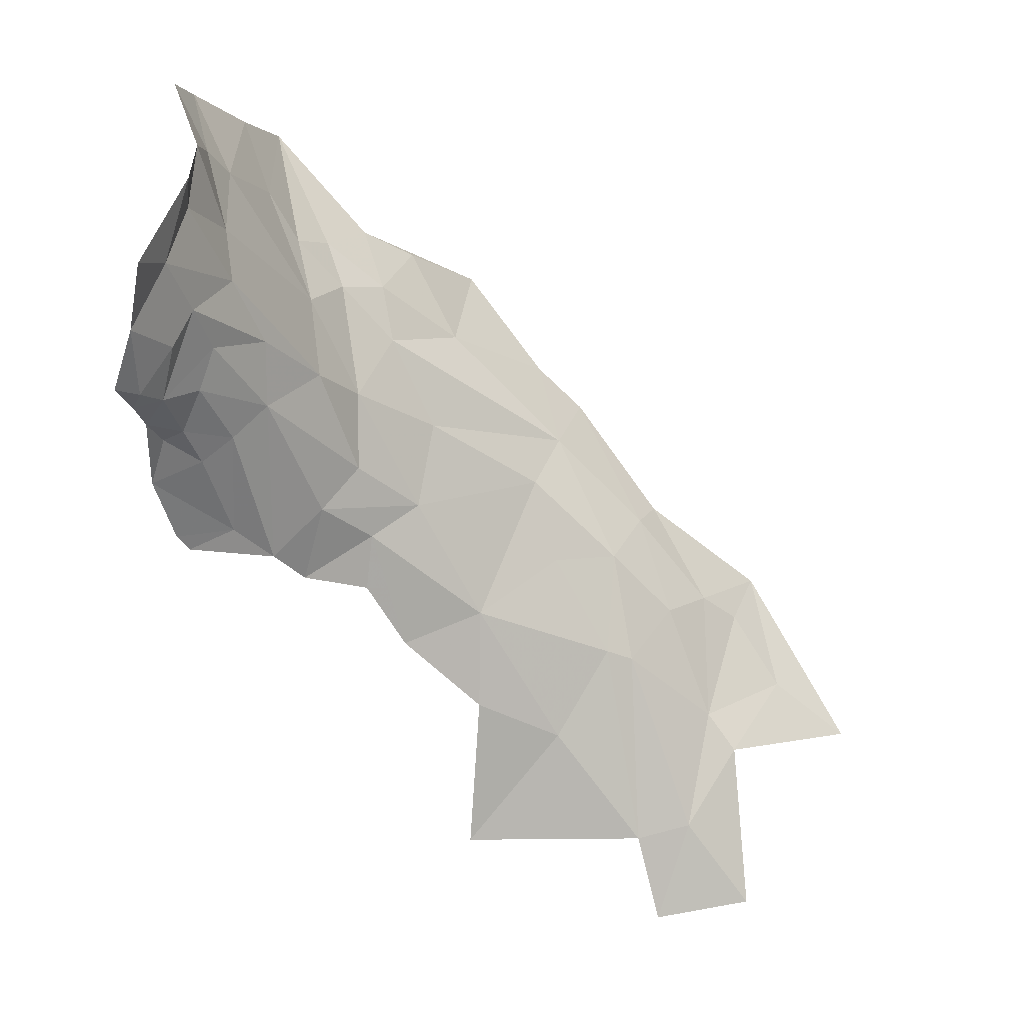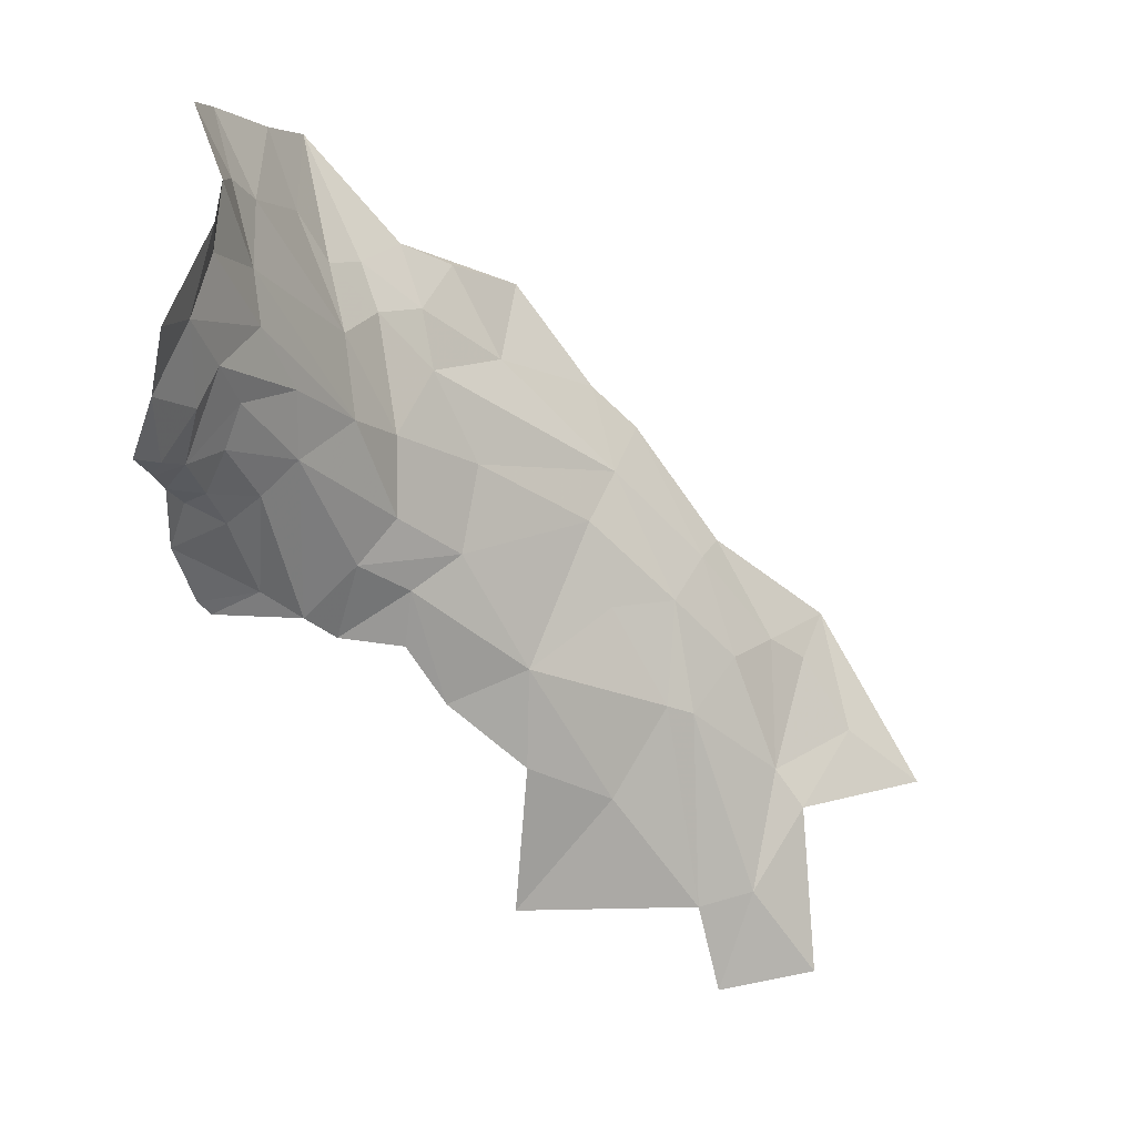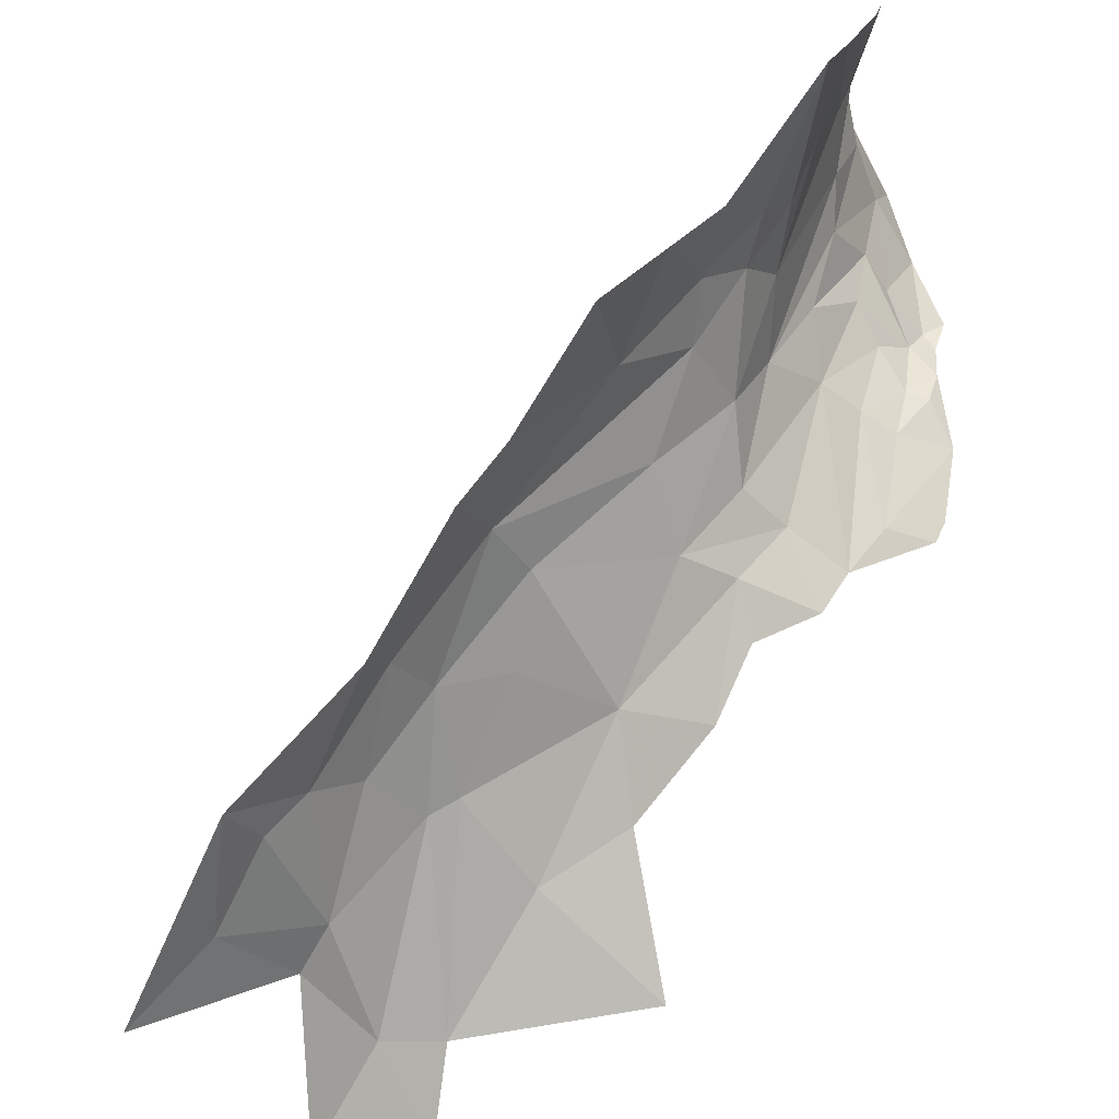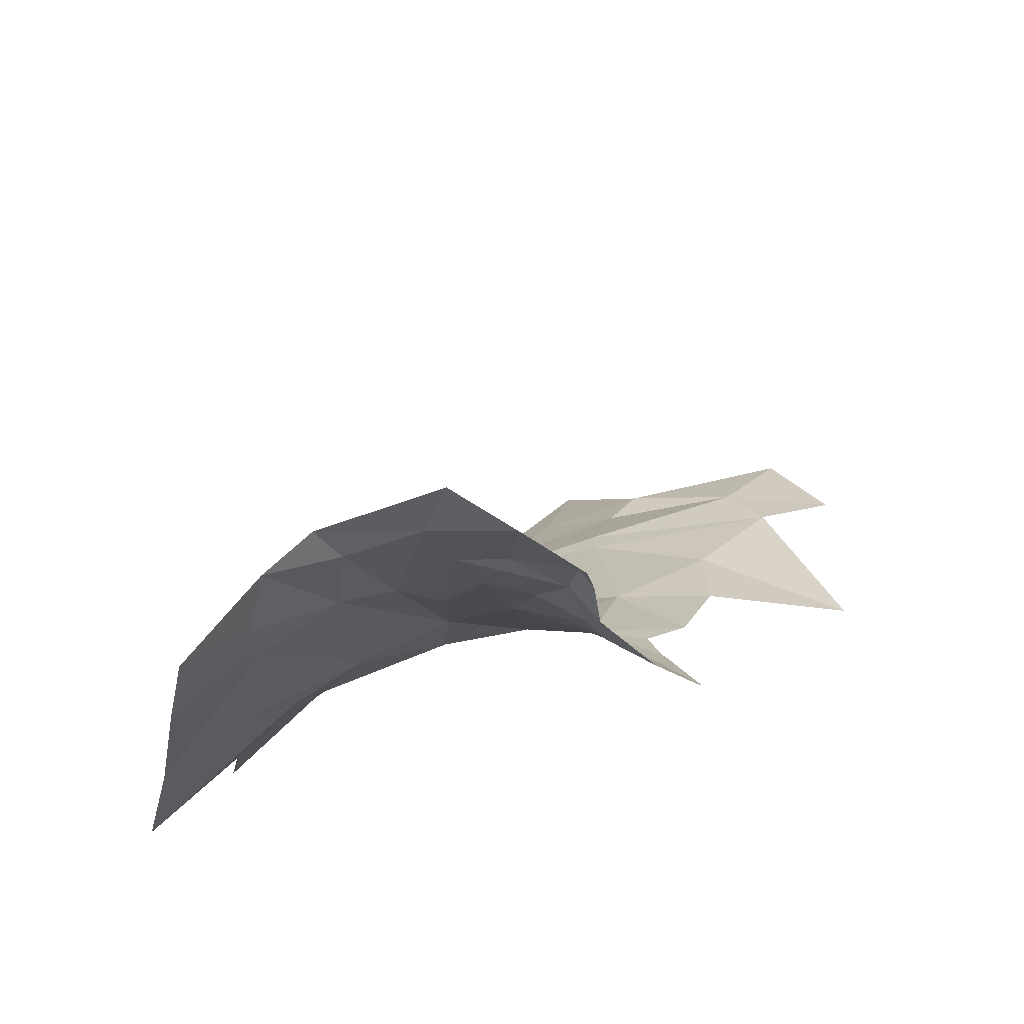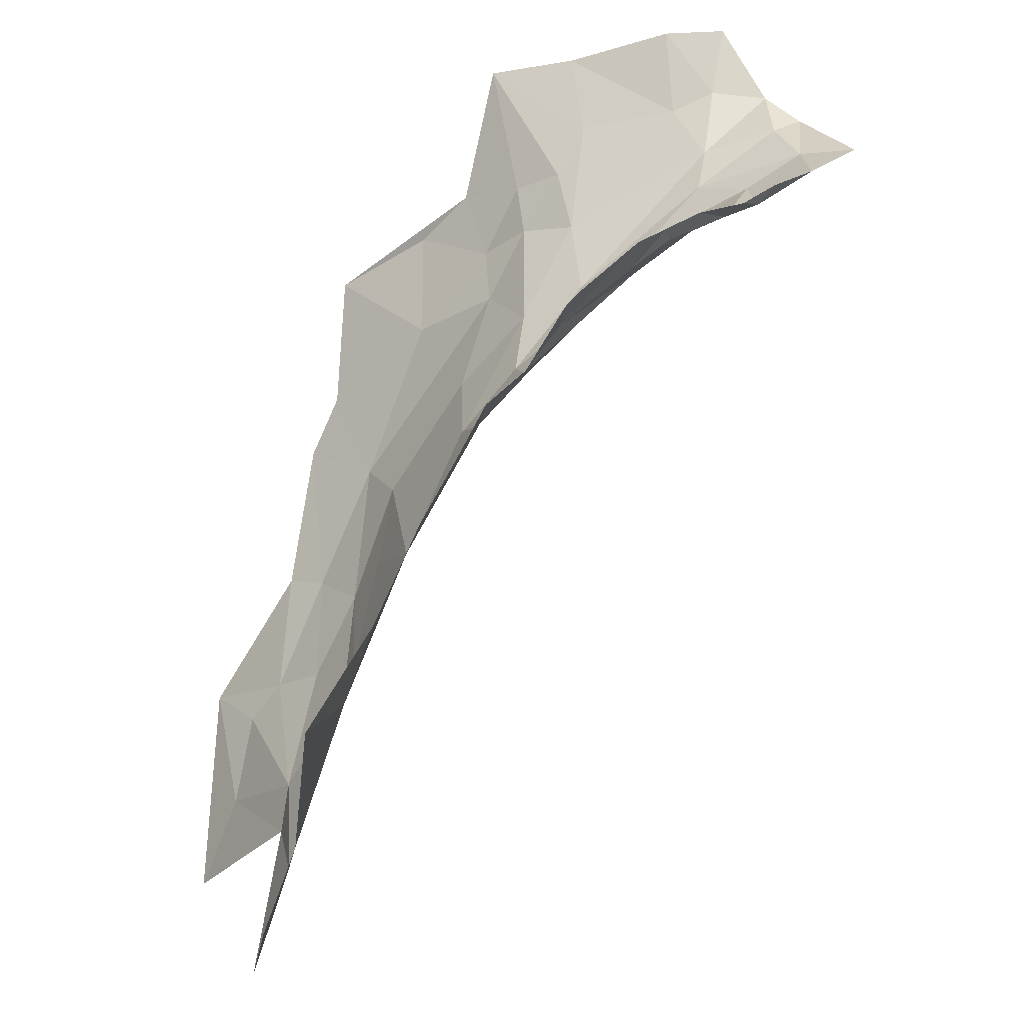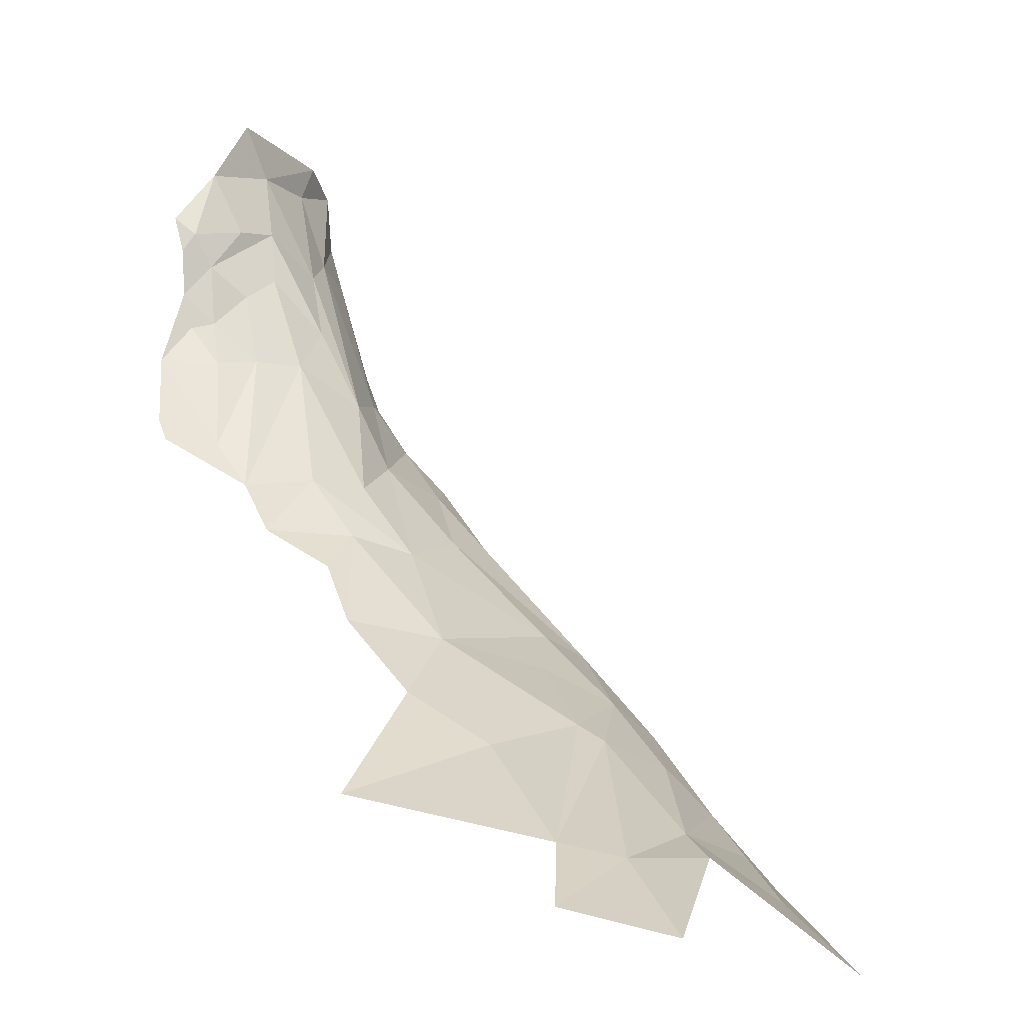
<metadata>
{"format":"obj","ext":"obj","renderer":"f3d","projection":"perspective","resolution":1024,"background":"white","views":[{"elev":-9.6,"azim":-176.5,"up":"+Z"},{"elev":-3.6,"azim":-178.5,"up":"+Z"},{"elev":-64.3,"azim":5.6,"up":"+Y"},{"elev":42.0,"azim":69.1,"up":"+Y"},{"elev":-43.5,"azim":92.3,"up":"+Z"},{"elev":8.5,"azim":-164.9,"up":"+Y"}]}
</metadata>
<code>
v 2.483 2.498 1.487
v 2.382 2.383 1.471
v 2.471 2.396 1.59
v 2.523 2.553 1.263
v 2.577 2.578 1.221
v 2.451 2.487 1.137
v 2.795 2.959 1.387
v 2.797 2.896 1.33
v 2.762 2.896 1.383
v 2.768 2.797 1.309
v 2.745 2.824 1.35
v 2.779 2.859 1.332
v 2.714 2.849 1.53
v 2.734 2.925 1.605
v 2.742 2.93 1.532
v 2.355 2.427 1.367
v 2.707 2.838 1.473
v 2.64 2.688 1.489
v 2.689 2.706 1.617
v 2.717 2.814 1.607
v 2.76 2.954 1.463
v 2.735 2.962 1.556
v 2.777 3.014 1.447
v 2.384 2.46 1.307
v 2.658 2.673 1.567
v 2.63 2.623 1.577
v 2.697 2.595 1.724
v 2.589 2.619 1.298
v 2.631 2.633 1.245
v 2.627 2.698 1.395
v 2.68 2.748 1.348
v 2.688 2.634 1.189
v 1.988 2.201 1.007
v 2.075 2.247 1.07
v 2.134 2.317 0.9783
v 2.106 2.219 1.212
v 2.331 2.35 1.427
v 2.235 2.32 1.295
v 2.171 2.306 1.178
v 2.553 2.586 1.463
v 2.61 2.63 1.52
v 2.589 2.628 1.387
v 2.735 2.862 1.619
v 2.77 2.878 1.693
v 2.722 2.693 1.71
v 2.762 2.81 1.704
v 2.259 2.354 0.8636
v 2.359 2.413 0.9905
v 2.471 2.387 0.8612
v 2.295 2.413 1.097
v 2.455 2.453 1.026
v 2.543 2.509 1.098
v 2.265 2.4 1.089
v 2.505 2.551 1.363
v 2.808 2.878 1.319
v 2.253 2.362 1.273
v 2.286 2.409 1.219
v 2.195 2.339 0.8807
v 2.167 2.326 1.024
v 2.235 2.322 0.7644
v 2.121 2.296 0.7847
v 2.678 2.779 1.417
v 2.741 2.89 1.427
v 2.727 2.839 1.396
v 2.216 2.358 1.155
v 2.359 2.444 1.209
v 2.718 2.755 1.309
v 2.81 2.76 1.256
v 2.792 2.699 1.203
v 2.73 2.673 1.215
v 2.657 2.589 1.169
v 2.586 2.554 1.161
v 2.538 2.501 1.595
v 2.566 2.581 1.532
v 2.791 2.792 1.3
v 2.804 2.829 1.31
v 2.753 2.755 1.281
v 2.78 2.68 1.191
v 2.13 2.268 1.157
v 2.592 2.557 1.609
v 2.822 2.913 1.332
f 1 2 3
f 4 5 6
f 7 8 9
f 10 11 12
f 13 14 15
f 2 1 16
f 17 13 15
f 18 19 20
f 21 22 23
f 6 24 4
f 25 26 27
f 28 29 4
f 17 30 13
f 31 29 28
f 32 29 31
f 33 34 35
f 33 36 34
f 2 16 37
f 36 38 39
f 1 40 16
f 41 42 40
f 43 44 14
f 20 45 46
f 47 48 49
f 47 50 48
f 51 6 52
f 48 50 6
f 53 50 47
f 16 54 24
f 8 12 9
f 5 52 6
f 12 8 55
f 16 56 37
f 16 24 57
f 44 43 46
f 58 59 53
f 58 60 61
f 61 35 58
f 7 21 23
f 7 9 21
f 30 18 13
f 42 41 18
f 4 54 42
f 4 24 54
f 62 31 30
f 63 12 64
f 56 39 38
f 65 59 39
f 66 50 57
f 66 6 50
f 67 32 31
f 68 69 70
f 19 25 27
f 5 71 72
f 29 32 71
f 73 1 3
f 74 40 1
f 68 75 76
f 68 70 77
f 51 48 6
f 51 49 48
f 78 70 69
f 39 79 36
f 39 59 79
f 56 65 39
f 57 50 53
f 37 56 38
f 63 17 21
f 63 64 62
f 74 41 40
f 26 25 41
f 47 58 53
f 47 60 58
f 14 22 15
f 80 73 3
f 26 41 74
f 28 30 31
f 42 18 30
f 59 35 34
f 59 58 35
f 29 5 4
f 29 71 5
f 76 12 55
f 76 10 12
f 31 11 67
f 31 62 64
f 64 11 31
f 64 12 11
f 21 15 22
f 21 17 15
f 24 66 57
f 24 6 66
f 18 25 19
f 18 41 25
f 40 54 16
f 40 42 54
f 81 8 7
f 81 55 8
f 13 43 14
f 13 18 20
f 34 79 59
f 34 36 79
f 53 65 57
f 53 59 65
f 63 9 12
f 63 21 9
f 42 28 4
f 42 30 28
f 17 62 30
f 17 63 62
f 52 5 72
f 80 26 74
f 80 27 26
f 74 73 80
f 74 1 73
f 10 67 11
f 77 70 67
f 10 77 67
f 75 68 77
f 10 75 77
f 10 76 75
f 32 70 78
f 32 67 70
f 43 20 46
f 43 13 20
f 57 56 16
f 57 65 56
f 19 45 20
f 19 27 45

</code>
